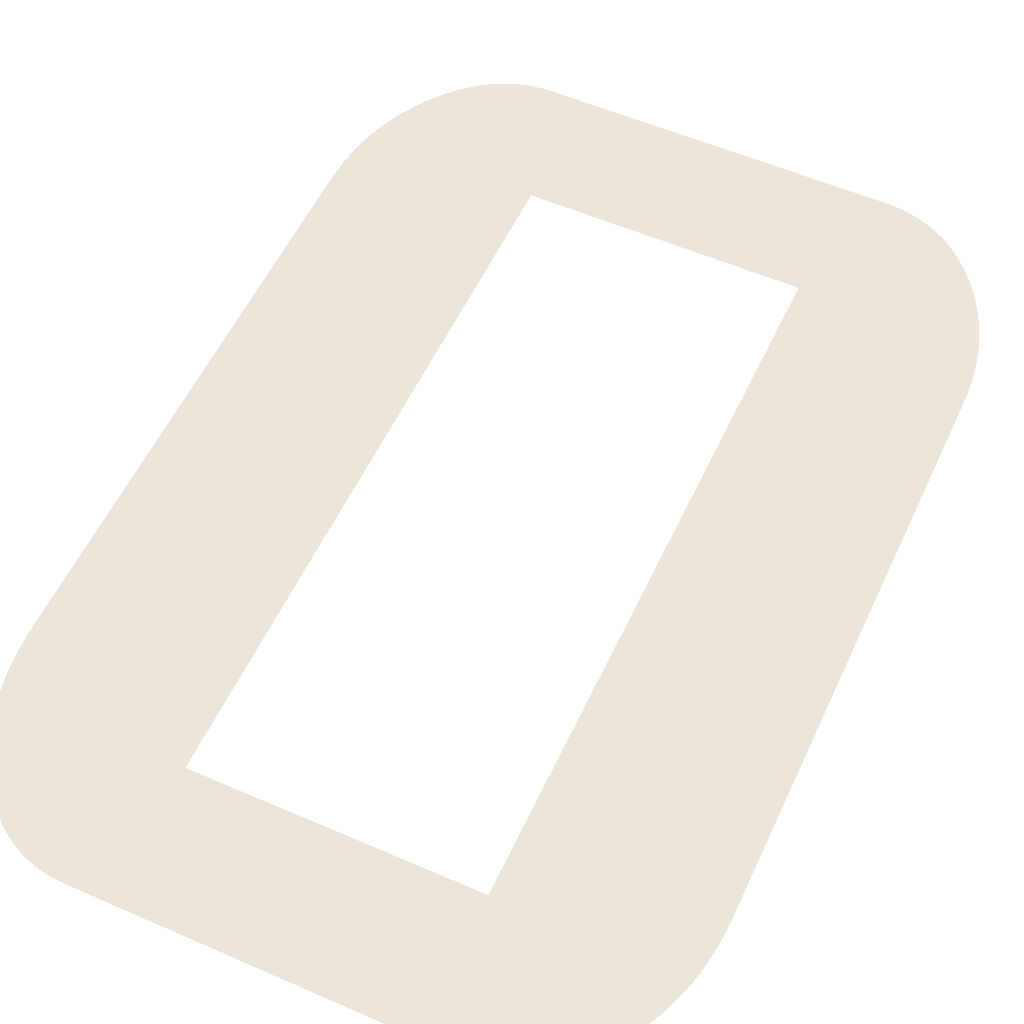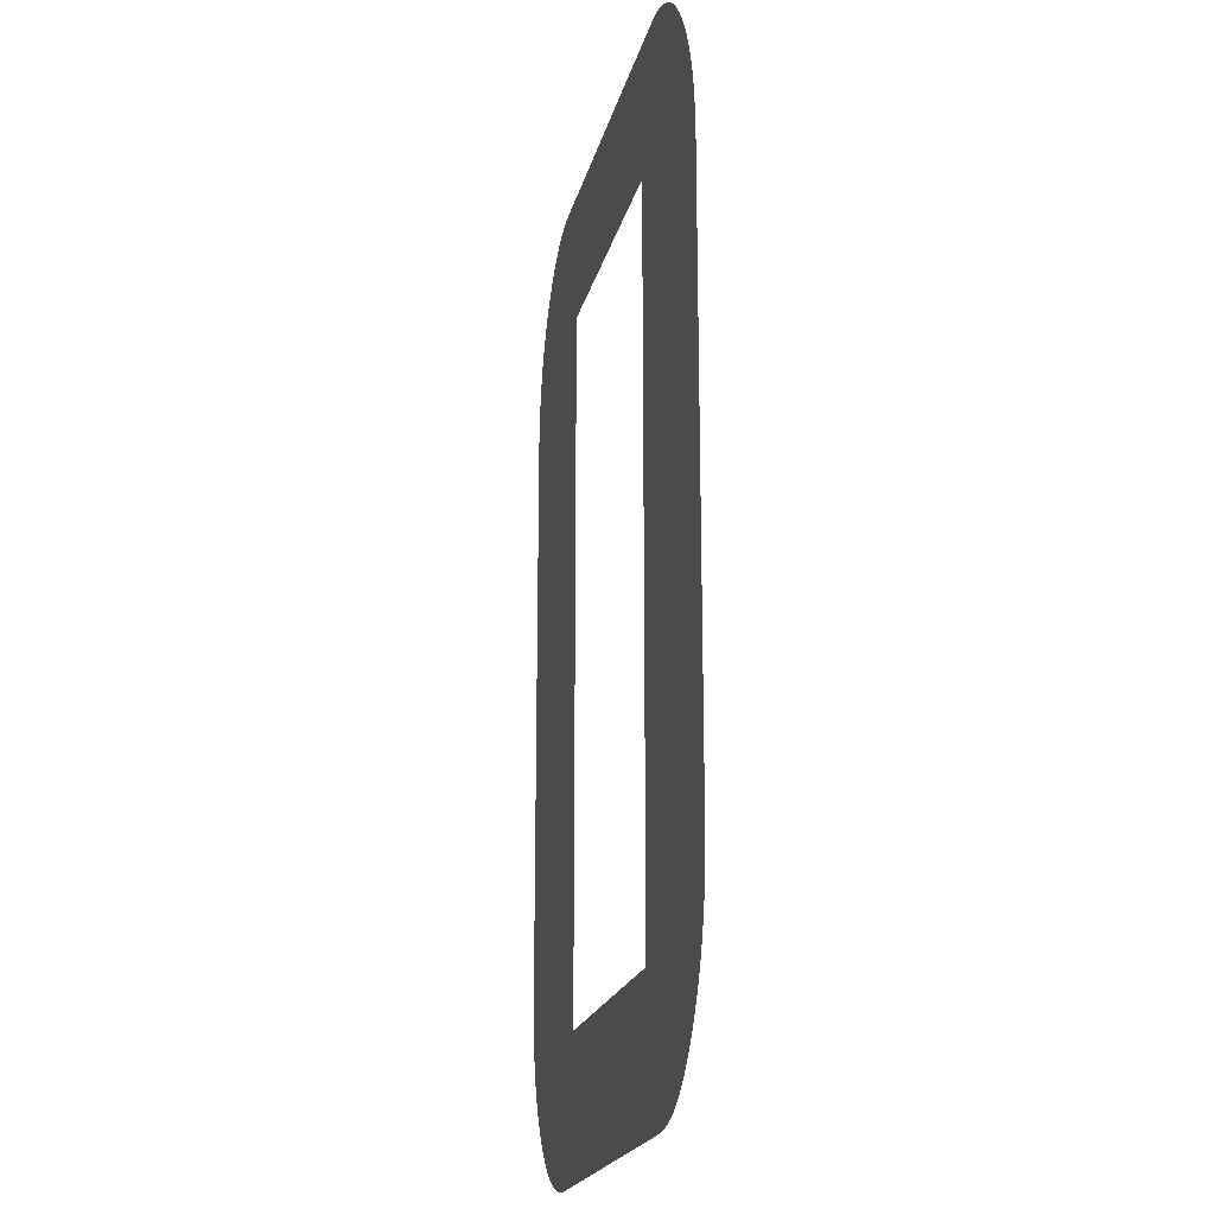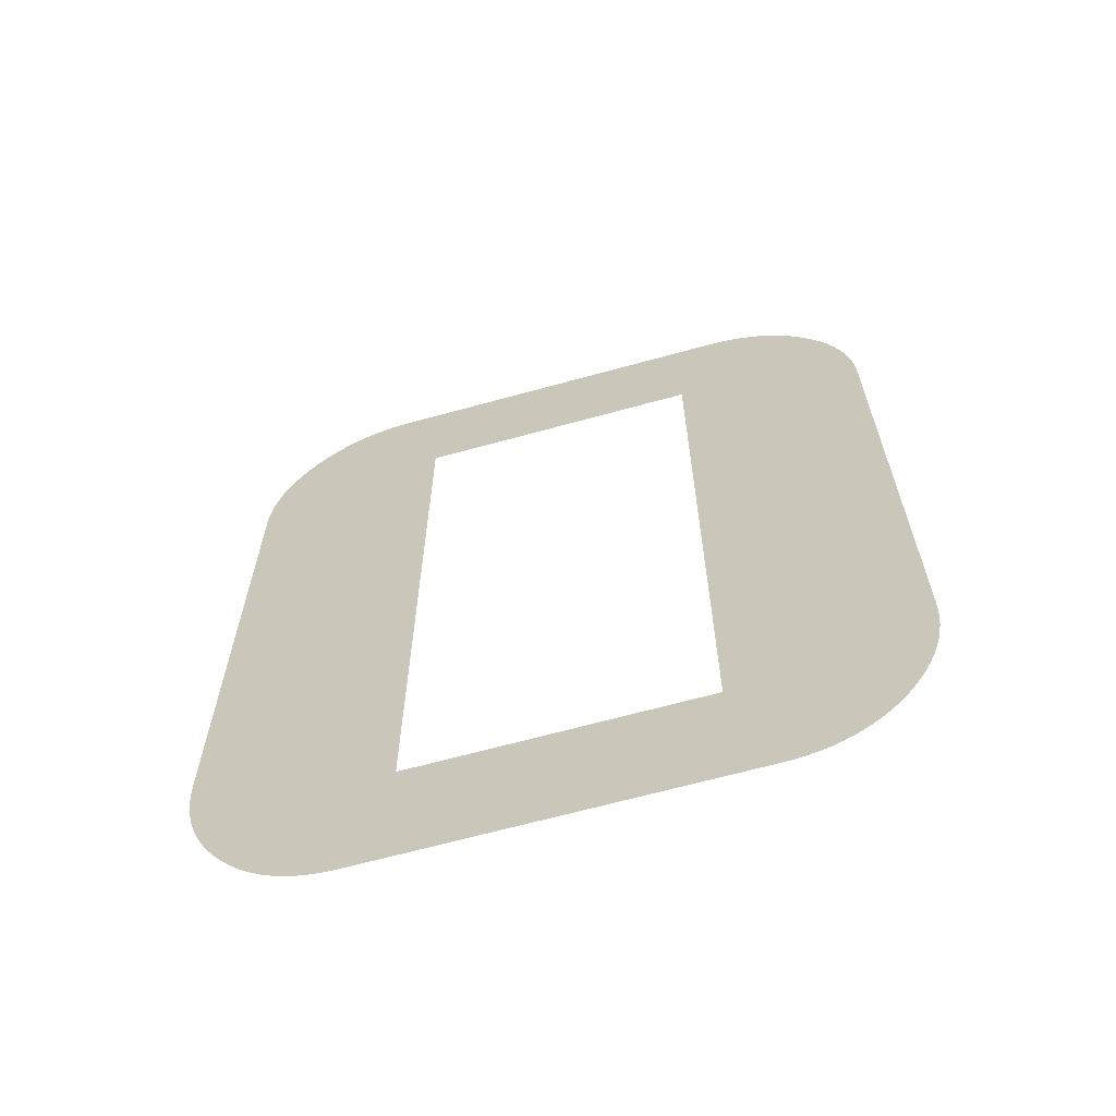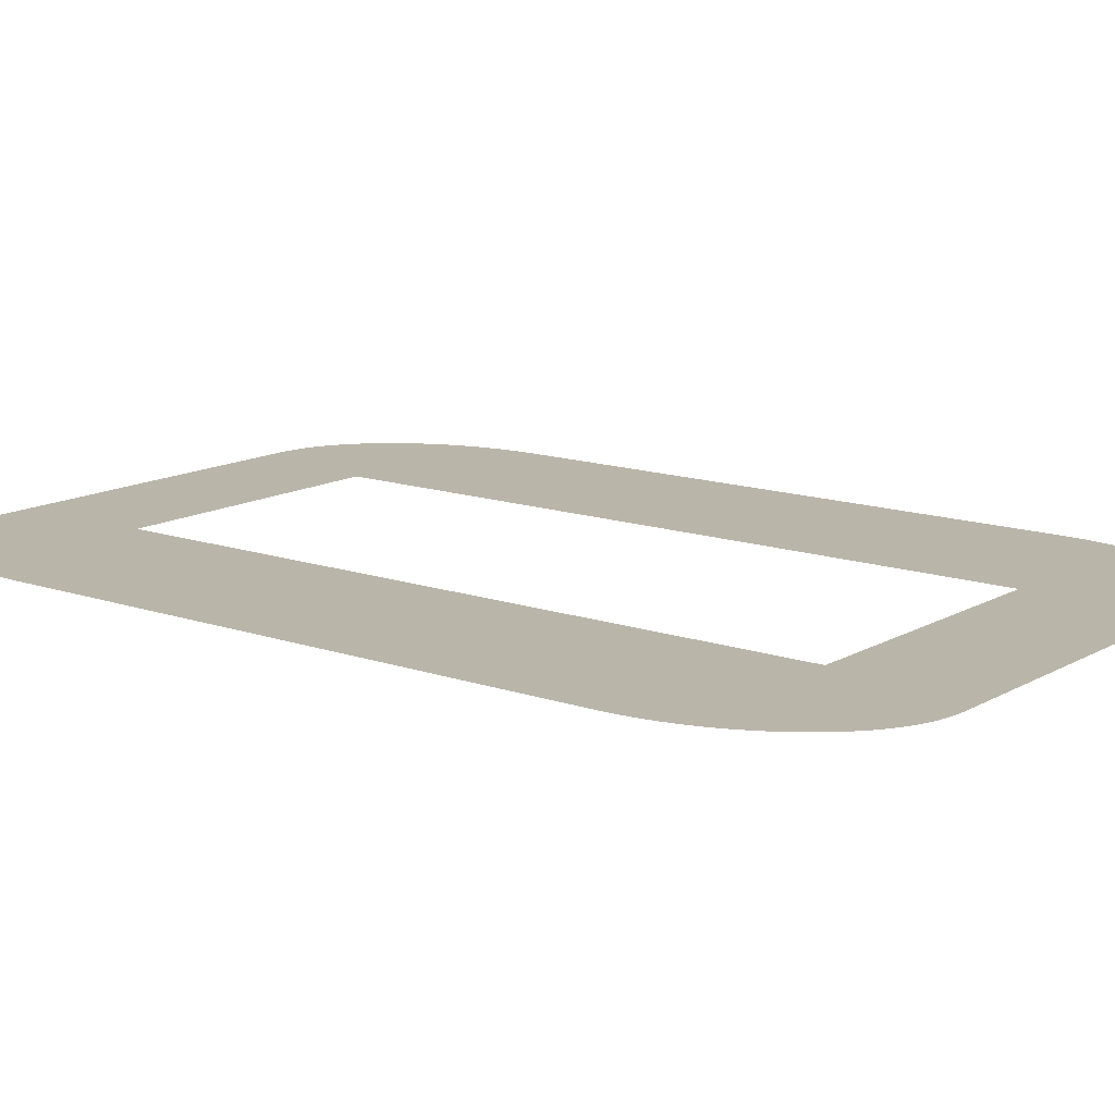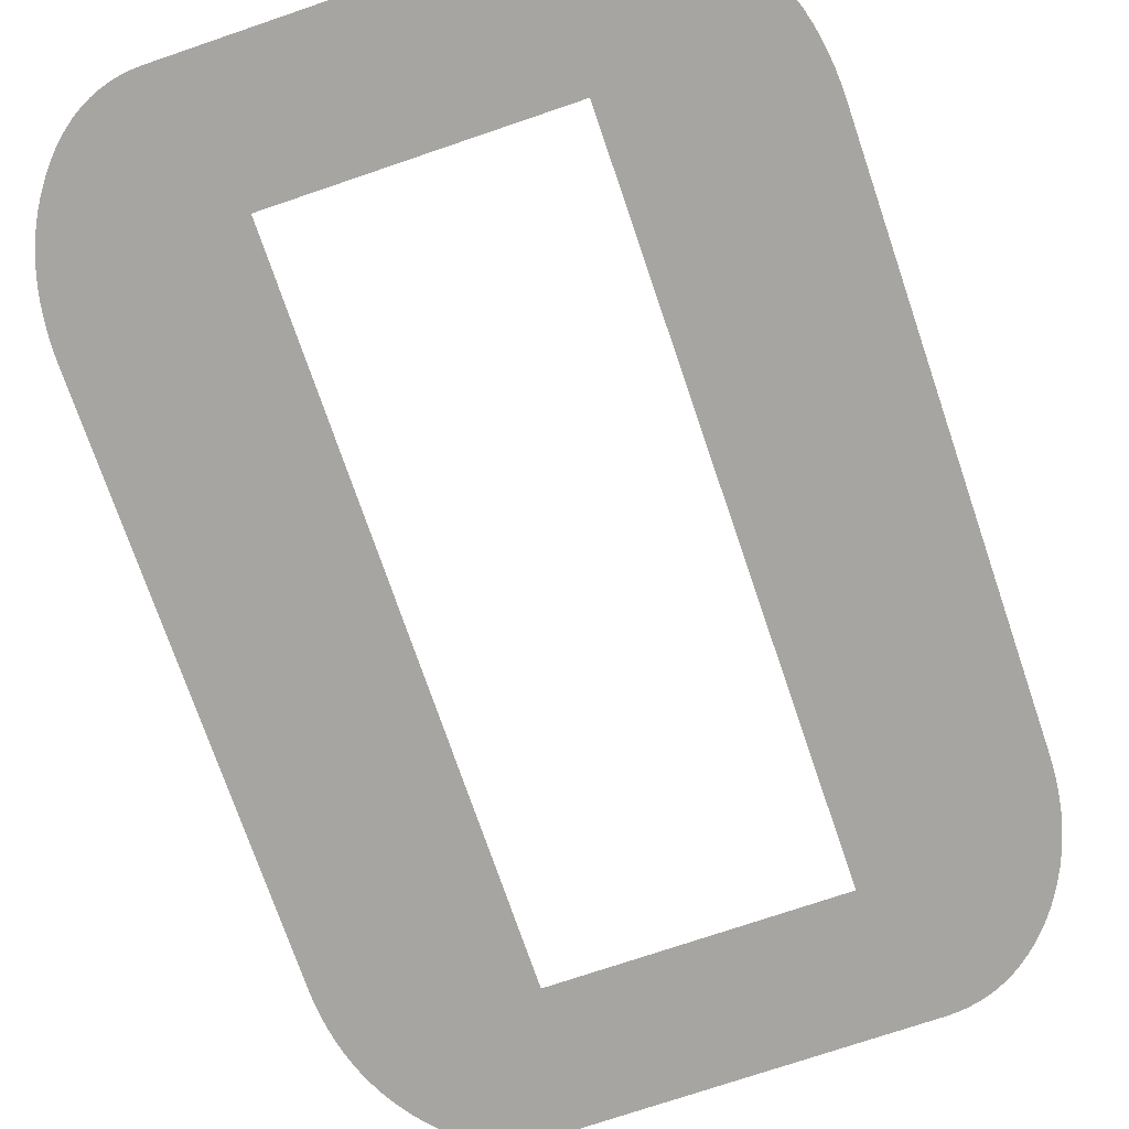
<metadata>
{"format":"obj","ext":"obj","renderer":"f3d","projection":"perspective","resolution":1024,"background":"white","views":[{"elev":55.6,"azim":-155.3,"up":"+Z"},{"elev":-19.8,"azim":77.5,"up":"+Y"},{"elev":-65.7,"azim":-164.5,"up":"+Y"},{"elev":13.5,"azim":128.1,"up":"+Z"},{"elev":-73.6,"azim":-161.2,"up":"+Z"}]}
</metadata>
<code>
o Text
v -0.09064 0.4811 -5e-06
v 0.09096 0.4813 -5e-06
v -0.08549 0.4813 -5e-06
v 0.09605 0.4811 -5e-06
v -0.09565 0.4805 -5e-06
v 0.101 0.4805 -5e-06
v -0.1005 0.4795 -5e-06
v 0.1058 0.4795 -5e-06
v -0.1053 0.4781 -5e-06
v 0.1105 0.4781 -5e-06
v -0.1099 0.4763 -5e-06
v 0.1151 0.4763 -5e-06
v -0.1143 0.4741 -5e-06
v 0.1195 0.4741 -5e-06
v -0.1187 0.4715 -5e-06
v 0.1238 0.4715 -5e-06
v -0.1229 0.4685 -5e-06
v 0.128 0.4685 -5e-06
v -0.1269 0.4651 -5e-06
v 0.132 0.4651 -5e-06
v 0.136 0.4612 -5e-06
v -0.1309 0.4612 -5e-06
v 0.1397 0.457 -5e-06
v -0.1346 0.457 -5e-06
v 0.1434 0.4524 -5e-06
v -0.1383 0.4524 -5e-06
v -0.1417 0.4474 -5e-06
v 0.1469 0.4475 -5e-06
v 0.1501 0.4424 -5e-06
v -0.1449 0.4423 -5e-06
v 0.153 0.4371 -5e-06
v -0.1477 0.437 -5e-06
v 0.1556 0.4317 -5e-06
v -0.1503 0.4315 -5e-06
v 0.1578 0.426 -5e-06
v -0.1525 0.4258 -5e-06
v 0.1598 0.4202 -5e-06
v -0.1544 0.42 -5e-06
v 0.1615 0.4142 -5e-06
v -0.1561 0.414 -5e-06
v -0.06671 0.4144 -5e-06
v 0.07218 0.4144 -5e-06
v -0.06671 0.06741 -5e-06
v 0.07218 0.06741 -5e-06
v 0.1629 0.408 -5e-06
v -0.1574 0.4079 -5e-06
v 0.1639 0.4017 -5e-06
v -0.1585 0.4016 -5e-06
v 0.1647 0.3952 -5e-06
v -0.1592 0.3951 -5e-06
v 0.1651 0.3885 -5e-06
v -0.1597 0.3884 -5e-06
v 0.1653 0.3816 -5e-06
v -0.1598 0.3816 -5e-06
v -0.1598 0.09949 -5e-06
v 0.1653 0.09949 -5e-06
v -0.1597 0.09279 -5e-06
v 0.1651 0.09273 -5e-06
v -0.1592 0.08624 -5e-06
v 0.1647 0.08613 -5e-06
v -0.1585 0.07983 -5e-06
v 0.1639 0.0797 -5e-06
v -0.1574 0.07358 -5e-06
v 0.1629 0.07343 -5e-06
v -0.1561 0.06749 -5e-06
v 0.1615 0.06733 -5e-06
v -0.1544 0.06154 -5e-06
v 0.1598 0.0614 -5e-06
v -0.1525 0.05575 -5e-06
v 0.1578 0.05563 -5e-06
v -0.1503 0.05011 -5e-06
v 0.1556 0.05002 -5e-06
v -0.1477 0.04462 -5e-06
v 0.153 0.04459 -5e-06
v -0.1449 0.03929 -5e-06
v 0.1501 0.03931 -5e-06
v 0.1469 0.03421 -5e-06
v -0.1417 0.0341 -5e-06
v 0.1434 0.02927 -5e-06
v -0.1383 0.02907 -5e-06
v 0.1397 0.02461 -5e-06
v -0.1346 0.02445 -5e-06
v 0.1359 0.02036 -5e-06
v -0.1308 0.02022 -5e-06
v 0.1319 0.01651 -5e-06
v -0.1268 0.0164 -5e-06
v 0.1279 0.01307 -5e-06
v -0.1227 0.01299 -5e-06
v 0.1237 0.01004 -5e-06
v -0.1185 0.009971 -5e-06
v 0.1194 0.007406 -5e-06
v -0.1141 0.007357 -5e-06
v 0.115 0.005179 -5e-06
v -0.1097 0.005145 -5e-06
v 0.1105 0.003358 -5e-06
v -0.1051 0.003336 -5e-06
v 0.1059 0.001941 -5e-06
v -0.1004 0.001929 -5e-06
v 0.1012 0.000929 -5e-06
v -0.09554 0.000923 -5e-06
v 0.09631 0.000322 -5e-06
v -0.09058 0.00032 -5e-06
v 0.09135 0.000119 -5e-06
v -0.08549 0.000119 -5e-06
f 1 2 3
f 1 4 2
f 5 4 1
f 5 6 4
f 7 6 5
f 7 8 6
f 9 8 7
f 9 10 8
f 11 10 9
f 11 12 10
f 13 12 11
f 13 14 12
f 15 14 13
f 15 16 14
f 17 16 15
f 17 18 16
f 19 18 17
f 19 20 18
f 19 21 20
f 22 21 19
f 22 23 21
f 24 23 22
f 24 25 23
f 26 25 24
f 27 25 26
f 27 28 25
f 27 29 28
f 30 29 27
f 30 31 29
f 32 31 30
f 32 33 31
f 34 33 32
f 34 35 33
f 36 35 34
f 36 37 35
f 38 37 36
f 38 39 37
f 40 41 38
f 41 42 38
f 42 39 38
f 40 43 41
f 44 39 42
f 44 45 39
f 46 43 40
f 44 47 45
f 48 43 46
f 44 49 47
f 50 43 48
f 44 51 49
f 52 43 50
f 44 53 51
f 54 43 52
f 55 43 54
f 44 56 53
f 57 43 55
f 44 58 56
f 59 43 57
f 44 60 58
f 61 43 59
f 44 62 60
f 63 43 61
f 44 64 62
f 65 43 63
f 44 66 64
f 67 43 65
f 67 44 43
f 67 66 44
f 67 68 66
f 69 68 67
f 69 70 68
f 71 70 69
f 71 72 70
f 73 72 71
f 73 74 72
f 75 74 73
f 75 76 74
f 75 77 76
f 78 77 75
f 78 79 77
f 80 79 78
f 80 81 79
f 82 81 80
f 82 83 81
f 84 83 82
f 84 85 83
f 86 85 84
f 86 87 85
f 88 87 86
f 88 89 87
f 90 89 88
f 90 91 89
f 92 91 90
f 92 93 91
f 94 93 92
f 94 95 93
f 96 95 94
f 96 97 95
f 98 97 96
f 98 99 97
f 100 99 98
f 100 101 99
f 102 101 100
f 102 103 101
f 104 103 102

</code>
